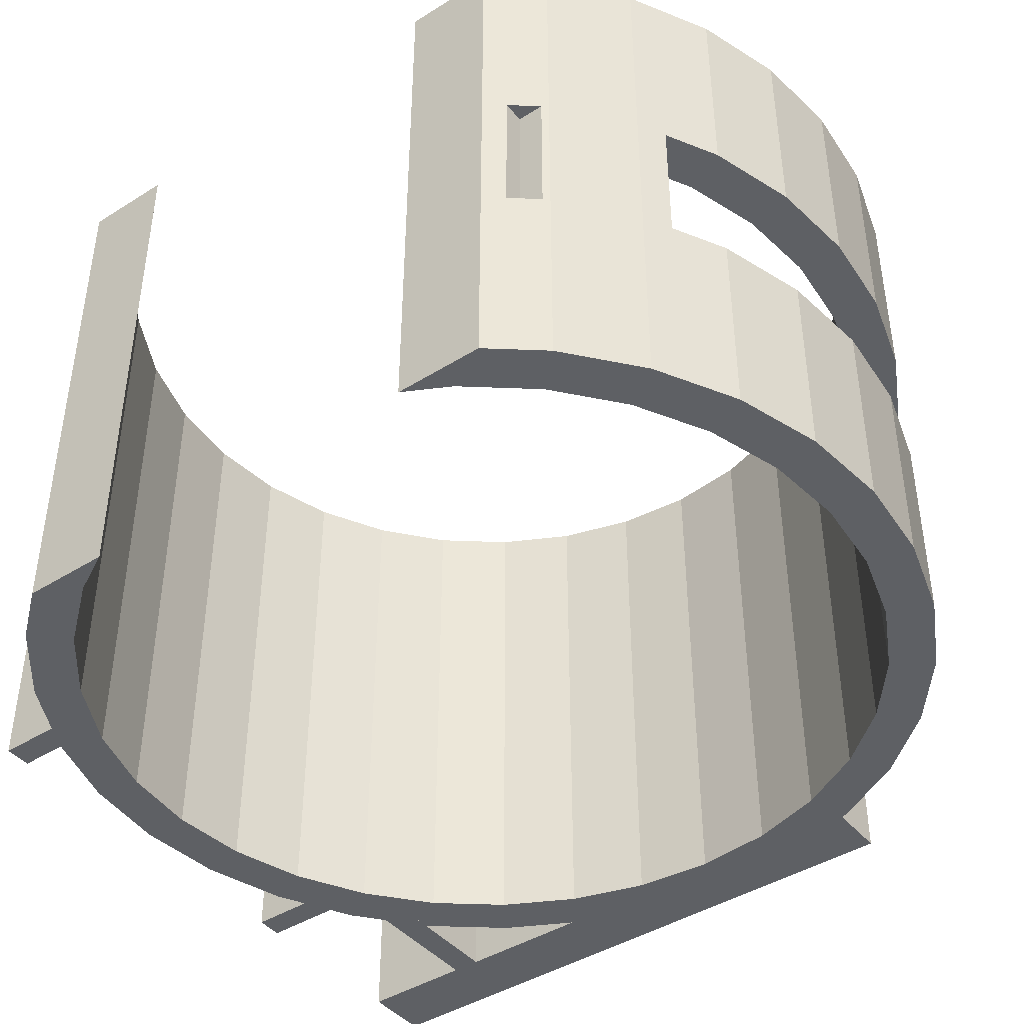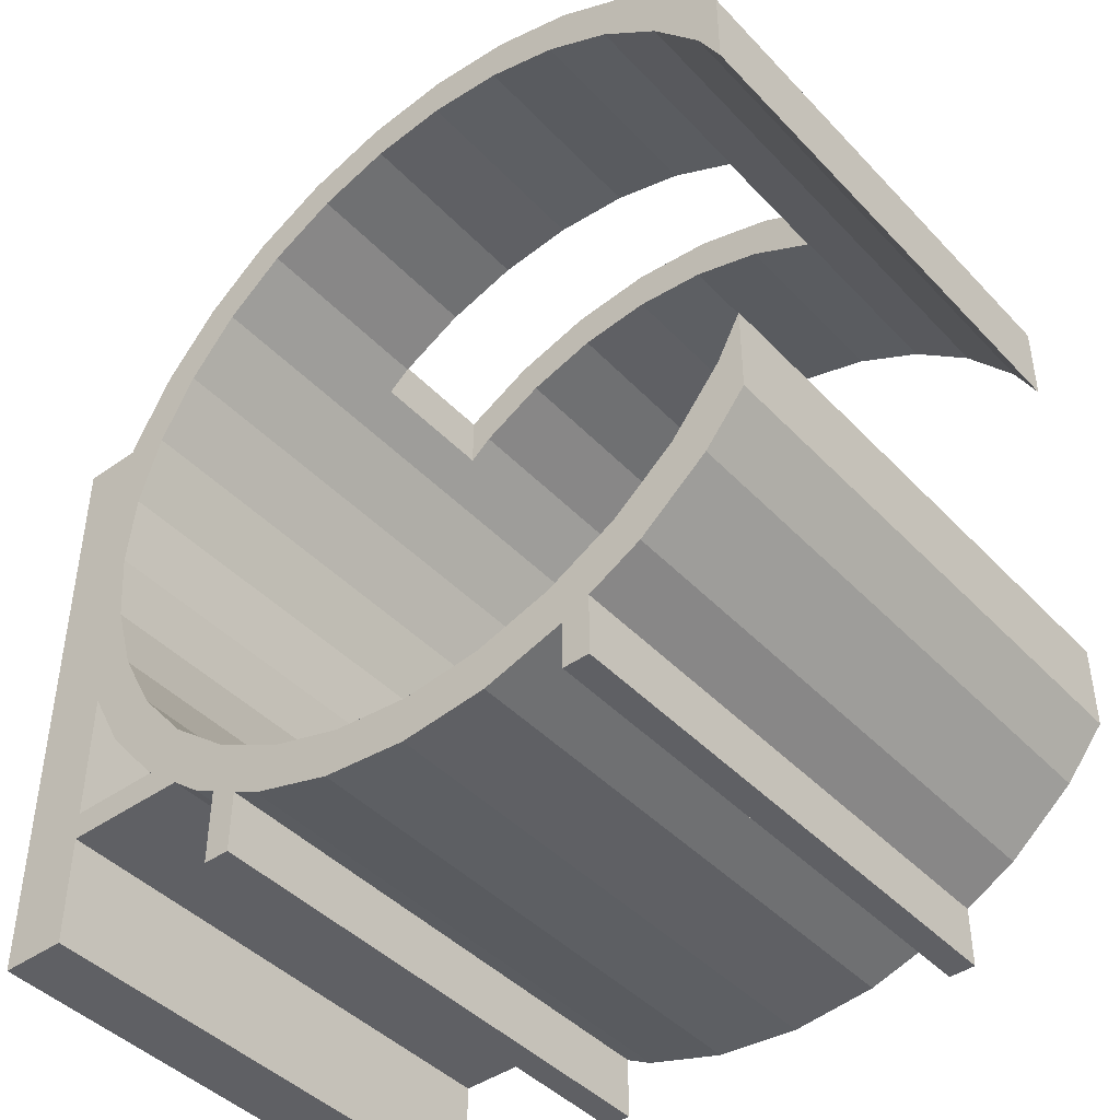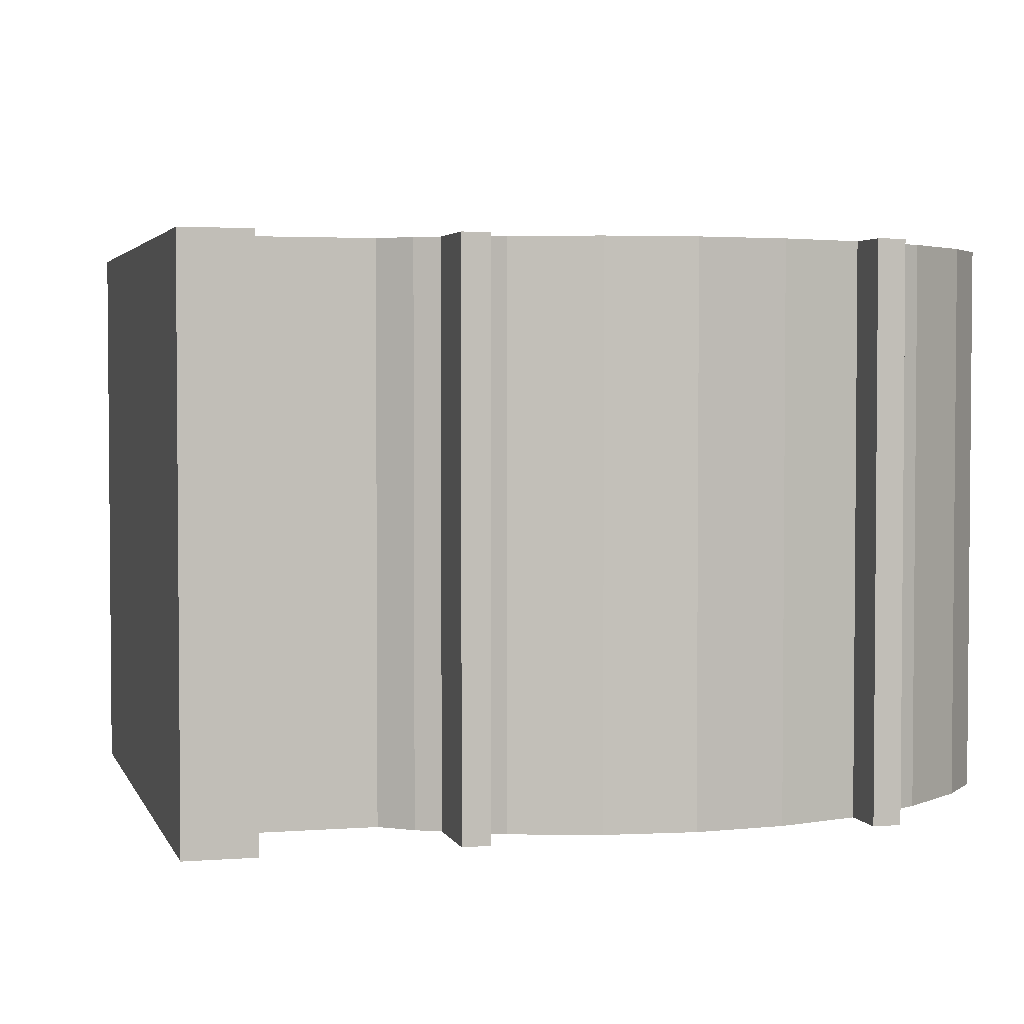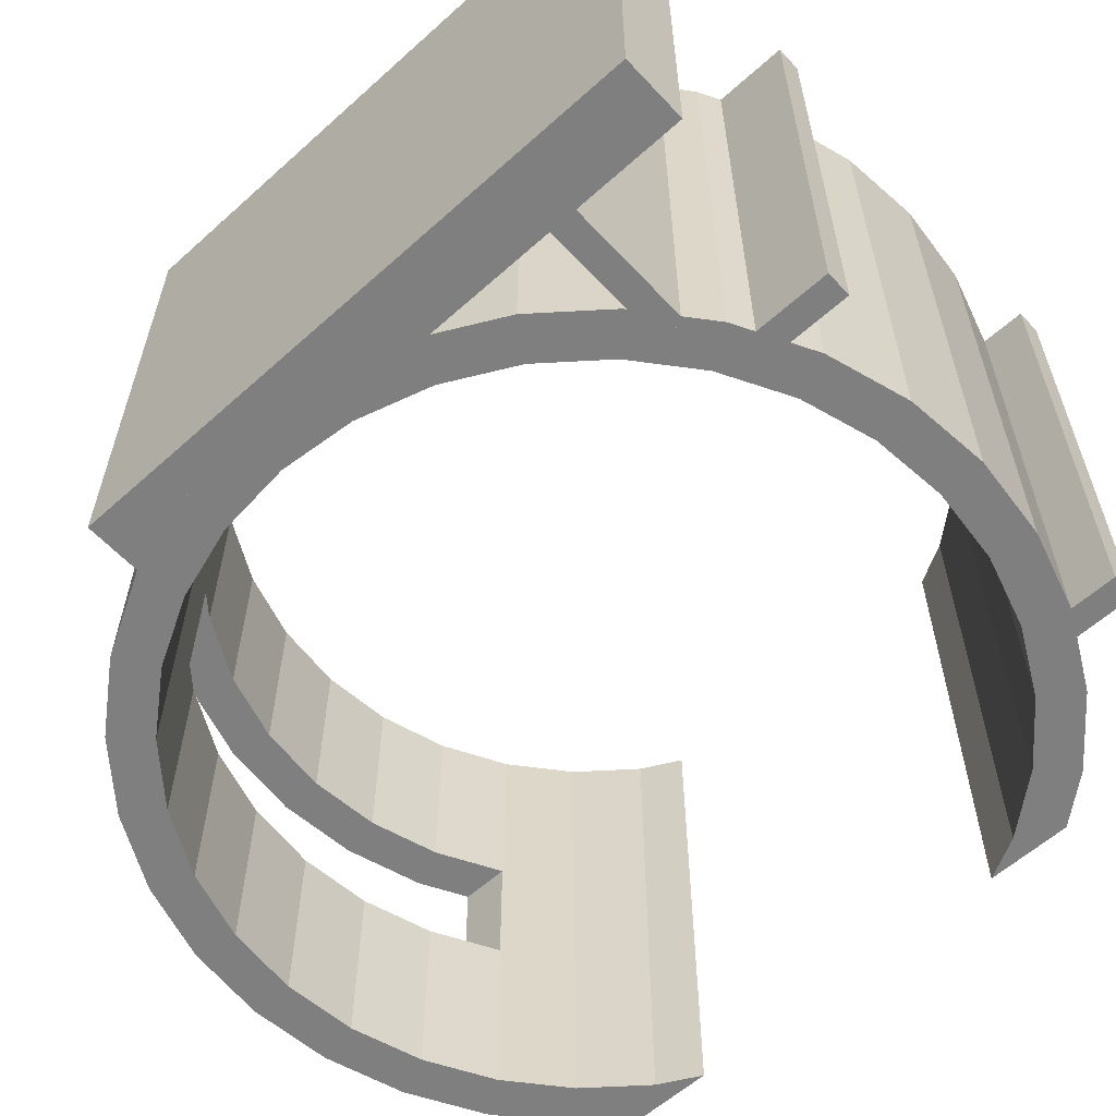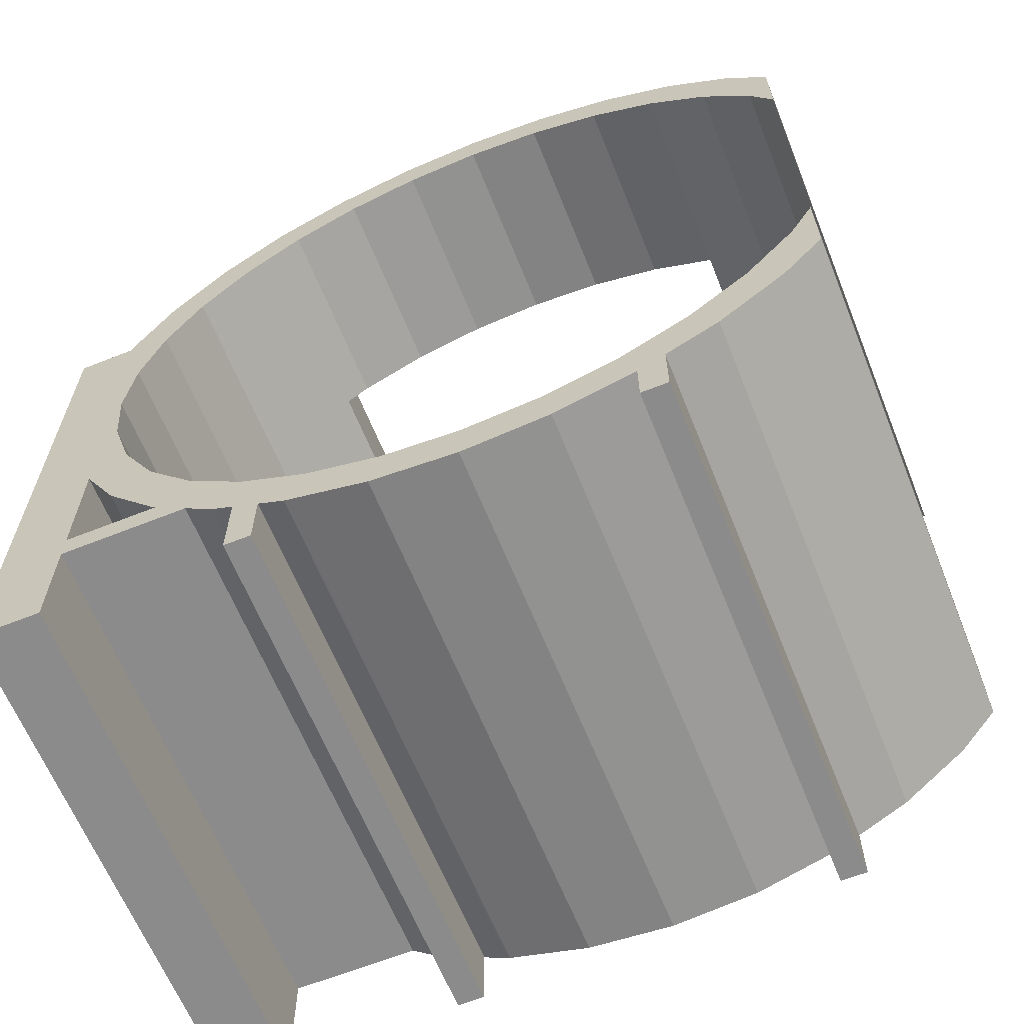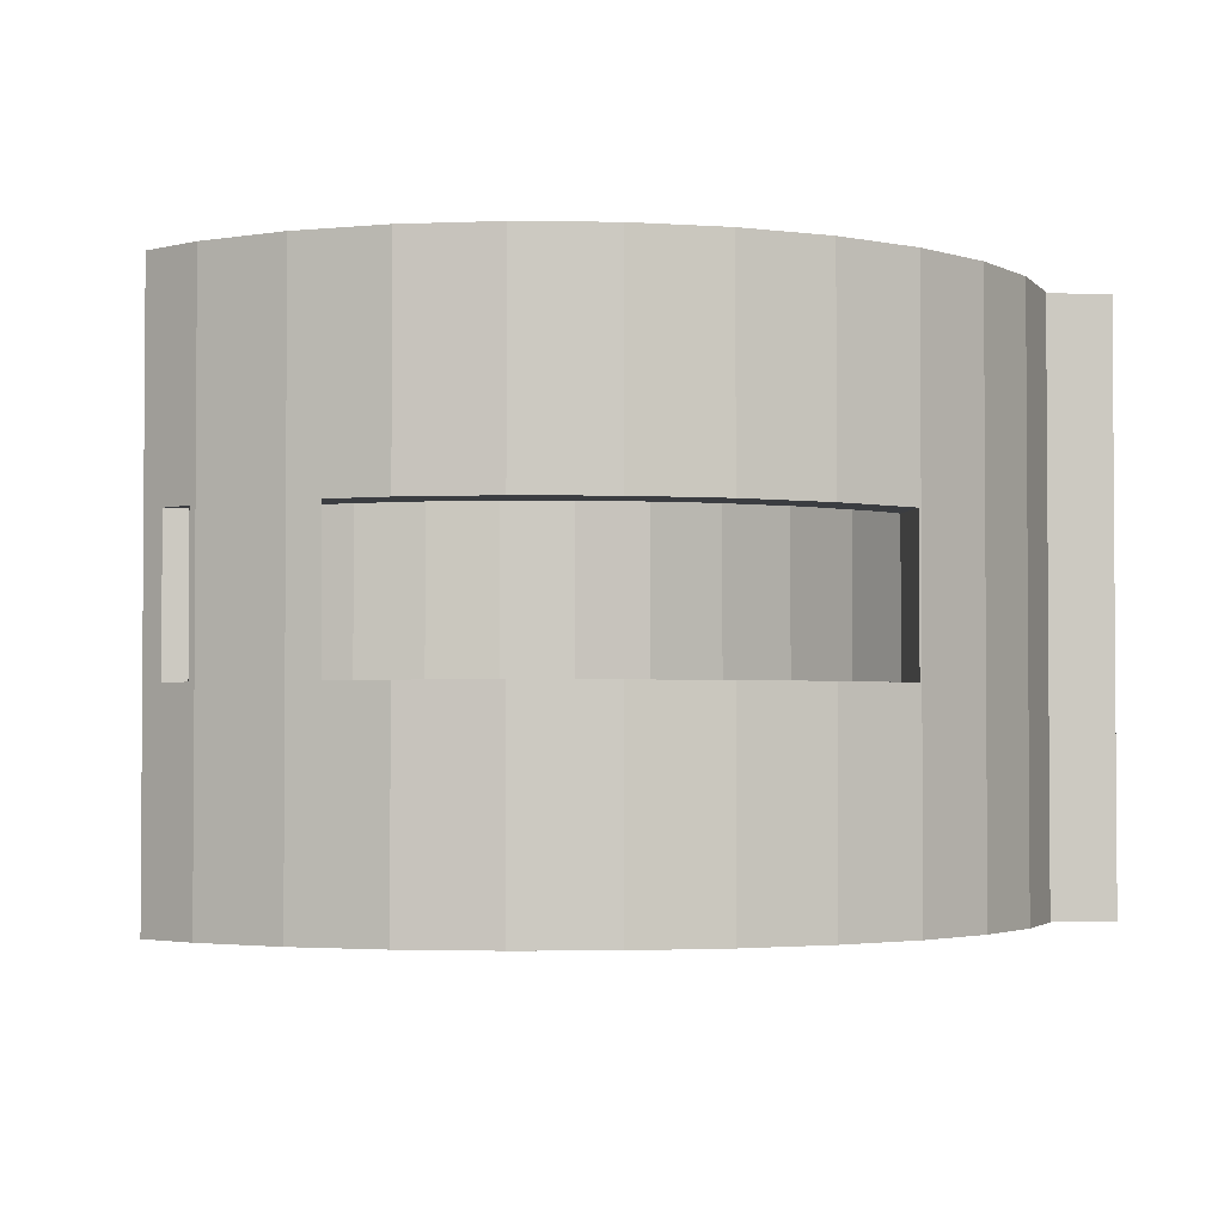
<metadata>
{"format":"obj","ext":"obj","renderer":"f3d","projection":"perspective","resolution":1024,"background":"white","views":[{"elev":-43.0,"azim":-53.3,"up":"+Y"},{"elev":-43.6,"azim":-140.4,"up":"+Z"},{"elev":3.1,"azim":165.2,"up":"+Y"},{"elev":-59.7,"azim":132.6,"up":"+Y"},{"elev":-63.8,"azim":-158.1,"up":"+Z"},{"elev":-2.6,"azim":-8.5,"up":"+Y"}]}
</metadata>
<code>
o Cube_Cube.001
v -1.01 2.2 1.303
v -0.9159 2.2 1.24
v -1.01 2.2 1.064
v -1.01 2.2 1.419
v -0.847 2.2 1.618
v -0.7147 2.2 1.485
v -0.9159 0 1.24
v -1.01 0 1.064
v -1.01 1.779 1.419
v -0.9501 1.368 1.492
v -0.4694 2.2 1.687
v -0.5734 2.2 1.842
v -0.7147 0 1.485
v -1.01 0 1.303
v -1.01 0 1.419
v -0.847 0 1.618
v -0.8654 0.813 1.595
v -0.9501 0.813 1.492
v -0.8654 1.368 1.595
v -0.1896 2.2 1.836
v -0.2612 2.2 2.009
v -0.4694 0 1.687
v -0.5734 0 1.842
v -0.8654 0.813 1.492
v -0.8654 1.368 1.492
v 0.1139 2.2 1.928
v 0.07744 2.2 2.112
v -0.1896 0 1.836
v -0.1896 1.368 1.836
v -0.4651 1.368 1.689
v -0.4651 0.813 1.689
v -0.1896 0.813 1.836
v -0.2612 0 2.009
v -0.2612 0.813 2.009
v -0.4651 0.813 1.9
v -0.4651 1.368 1.9
v -0.2612 1.368 2.009
v 0.4297 2.2 1.959
v 0.4297 2.2 2.147
v 0.1139 1.368 1.928
v 0.07744 1.368 2.112
v 0.1139 0 1.928
v 0.1139 0.813 1.928
v 1.425 1.368 1.847
v 1.121 1.368 2.009
v 0.7819 1.368 2.112
v 0.4297 1.368 2.147
v 0.4297 1.368 1.959
v 0.7454 1.368 1.928
v 1.049 1.368 1.836
v 1.329 1.368 1.687
v 1.425 1.368 1.608
v 0.07744 0.813 2.112
v 0.4297 0.813 2.147
v 0.7819 0.813 2.112
v 1.121 0.813 2.009
v 1.425 0.813 1.847
v 1.425 0.813 1.608
v 1.329 0.813 1.687
v 1.049 0.813 1.836
v 0.7454 0.813 1.928
v 0.4297 0.813 1.959
v 0.07744 0 2.112
v 0.7454 2.2 1.928
v 0.7819 2.2 2.112
v 0.4297 0 1.959
v 1.121 0 2.009
v 1.433 0 1.842
v 1.433 2.2 1.842
v 1.121 2.2 2.009
v 1.049 2.2 1.836
v 1.329 2.2 1.687
v 1.574 0 1.485
v 1.329 0 1.687
v 1.574 2.2 1.485
v 0.4297 0 2.147
v 0.7819 0 2.112
v 1.049 0 1.836
v 0.7454 0 1.928
v 1.706 0 1.618
v 1.706 2.2 1.618
v 1.775 0 1.24
v 1.775 2.2 1.24
v 1.931 0 1.344
v 1.931 2.2 1.344
v 1.925 0 0.9604
v 1.925 2.2 0.9604
v 2.098 0 1.032
v 2.098 2.2 1.032
v 2.017 0 0.6568
v 2.017 2.2 0.6568
v 2.2 0 0.6933
v 2.2 2.2 0.6933
v 2.048 0 0.3411
v 2.048 2.2 0.3411
v 2.235 0 0.3411
v 2.235 2.2 0.3411
v 2.017 0 0.02536
v 2.017 2.2 0.02536
v 2.2 0 -0.01114
v 2.2 2.2 -0.01114
v 1.925 0 -0.2782
v 1.925 2.2 -0.2782
v 2.098 0 -0.3498
v 2.098 2.2 -0.3498
v 1.775 0 -0.558
v 1.775 2.2 -0.558
v 1.931 0 -0.662
v 1.931 2.2 -0.662
v 1.574 0 -0.8033
v 1.574 2.2 -0.8033
v 1.706 0 -0.9355
v 1.706 2.2 -0.9355
v 1.329 0 -1.005
v 1.329 2.2 -1.005
v 1.433 0 -1.16
v 1.433 2.2 -1.16
v 1.049 0 -1.154
v 1.049 2.2 -1.154
v 1.341 0 -1.209
v 1.341 2.2 -1.209
v 0.7454 0 -1.246
v 0.7454 2.2 -1.246
v 1.121 0 -1.327
v 1.231 0 -1.268
v 1.231 0 -1.201
v 1.341 0 -1.201
v 1.341 2.2 -1.201
v 1.231 2.2 -1.201
v 1.231 2.2 -1.268
v 1.121 2.2 -1.327
v 1.341 2.2 -1.525
v 1.341 0 -1.525
v 0.4297 0 -1.277
v 0.4297 2.2 -1.277
v 0.7819 0 -1.43
v 0.7819 2.2 -1.43
v 1.231 2.2 -1.525
v 1.231 0 -1.525
v 0.1139 0 -1.246
v 0.1139 2.2 -1.246
v 0.4297 0 -1.464
v 0.4297 2.2 -1.464
v -0.1896 0 -1.154
v -0.1896 2.2 -1.154
v 0.07744 0 -1.43
v 0.07744 2.2 -1.43
v -0.4694 0 -1.005
v -0.4694 2.2 -1.005
v -0.2511 0 -1.33
v -0.2511 0 -1.302
v -0.2511 2.2 -1.302
v -0.2511 2.2 -1.33
v -0.7147 0 -0.8033
v -0.7147 2.2 -0.8033
v -0.5734 0 -1.16
v -0.3605 0 -1.274
v -0.3605 0 -1.191
v -0.2511 0 -1.191
v -0.2511 2.2 -1.191
v -0.3605 2.2 -1.191
v -0.3605 2.2 -1.274
v -0.5734 2.2 -1.16
v -0.2612 0 -1.327
v -0.2612 2.2 -1.327
v -0.9159 0 -0.558
v -0.9159 2.2 -0.558
v -0.847 0 -0.9355
v -0.847 2.2 -0.9355
v -0.2511 0 -1.525
v -0.3605 0 -1.525
v -0.2511 2.2 -1.525
v -0.3605 2.2 -1.525
v -1.01 0 -0.3818
v -1.01 2.2 -0.3818
v -1.01 0 -0.7367
v -1.01 0 -0.6209
v -1.01 2.2 -0.6209
v -1.01 2.2 -0.7367
v 2.074 2.2 -1.525
v 2.074 2.2 -1.061
v 2.348 2.2 -1.061
v 2.348 2.2 -1.525
v 2.074 0 -1.525
v 2.074 0 -1.061
v 2.074 2.2 -0.9442
v 2.348 2.2 -0.9442
v 2.348 0 -1.061
v 2.348 0 -1.525
v 1.533 0 -1.061
v 1.533 2.2 -1.061
v 2.348 0 -0.9442
v 1.533 2.2 -0.9442
v 2.074 2.2 1.005
v 2.348 2.2 1.005
v 2.074 0 -0.9442
v 1.533 0 -0.9442
v 2.348 0 1.005
v 2.074 0 1.005
f 1 2 3
f 6 2 4
f 2 7 8
f 19 5 9
f 11 6 5
f 7 2 6
f 8 7 14
f 15 18 9
f 20 11 12
f 13 6 11
f 23 12 5
f 13 16 15
f 18 17 24
f 18 24 25
f 19 10 25
f 26 20 21
f 11 30 22
f 35 36 23
f 22 23 16
f 19 25 24
f 26 27 39
f 20 26 40
f 27 21 37
f 28 32 43
f 28 33 23
f 41 40 48
f 35 31 30
f 55 61 62
f 63 53 34
f 38 39 65
f 26 38 48
f 39 27 41
f 42 43 62
f 42 63 33
f 58 57 44
f 69 44 68
f 70 65 46
f 65 39 47
f 38 64 49
f 64 71 50
f 71 72 51
f 58 52 73
f 76 54 53
f 77 55 54
f 67 56 55
f 78 60 59
f 79 61 60
f 66 62 61
f 71 64 65
f 76 63 42
f 68 67 78
f 80 81 69
f 71 70 69
f 73 75 83
f 80 68 74
f 72 69 81
f 77 76 66
f 78 67 77
f 84 85 81
f 82 83 87
f 84 80 73
f 75 81 85
f 88 89 85
f 86 87 91
f 88 84 82
f 83 85 89
f 92 93 89
f 90 91 95
f 92 88 86
f 87 89 93
f 96 97 93
f 94 95 99
f 94 96 92
f 95 91 93
f 100 101 97
f 98 99 103
f 100 96 94
f 95 97 101
f 104 105 101
f 102 103 107
f 104 100 98
f 99 101 105
f 108 109 105
f 106 107 111
f 106 108 104
f 107 103 105
f 112 113 109
f 110 111 115
f 112 108 106
f 107 109 113
f 116 117 113
f 114 115 119
f 114 116 112
f 115 111 113
f 120 121 117
f 118 119 123
f 127 116 114
f 115 128 129
f 121 120 133
f 122 123 135
f 136 124 118
f 119 131 137
f 124 131 130
f 120 127 126
f 121 130 129
f 130 121 132
f 133 120 125
f 134 135 141
f 134 142 136
f 135 123 137
f 136 137 131
f 125 130 138
f 140 141 145
f 140 146 142
f 141 135 143
f 142 143 137
f 144 145 149
f 140 144 151
f 141 147 152
f 146 147 143
f 148 149 155
f 158 159 148
f 160 161 149
f 151 164 150
f 147 146 150
f 153 165 152
f 154 155 167
f 168 156 148
f 149 163 169
f 156 163 162
f 151 159 157
f 162 161 160
f 150 164 170
f 153 150 170
f 162 165 173
f 166 167 175
f 154 166 176
f 155 169 179
f 168 169 163
f 157 162 173
f 177 166 174
f 175 167 178
f 169 168 176
f 133 139 138
f 173 172 170
f 174 178 177
f 1 3 9
f 181 182 183
f 185 181 180
f 181 186 187
f 182 188 189
f 188 185 184
f 185 190 191
f 182 187 192
f 181 191 193
f 186 194 195
f 188 192 196
f 196 197 190
f 190 197 193
f 187 195 198
f 186 193 197
f 196 199 194
f 195 194 199
f 192 198 199
f 183 189 184
f 1 4 2
f 5 6 4
f 3 2 8
f 4 9 5
f 19 17 16
f 9 10 19
f 19 16 5
f 12 11 5
f 13 7 6
f 15 16 18
f 10 9 18
f 16 17 18
f 21 20 12
f 22 13 11
f 16 23 5
f 15 14 7
f 7 13 15
f 10 18 25
f 27 26 21
f 32 28 31
f 11 20 30
f 31 28 22
f 20 29 30
f 31 22 30
f 23 33 35
f 37 21 36
f 33 34 35
f 36 21 12
f 12 23 36
f 13 22 16
f 17 19 24
f 38 26 39
f 29 20 40
f 41 27 37
f 42 28 43
f 22 28 23
f 52 44 51
f 45 46 49
f 47 41 48
f 37 36 29
f 51 44 50
f 36 30 29
f 50 44 45
f 37 29 40
f 49 50 45
f 37 40 41
f 48 49 46
f 46 47 48
f 36 35 30
f 31 35 32
f 34 53 43
f 54 55 62
f 56 57 60
f 32 35 34
f 57 58 59
f 43 32 34
f 57 59 60
f 62 43 53
f 56 60 61
f 62 53 54
f 56 61 55
f 33 63 34
f 64 38 65
f 40 26 48
f 47 39 41
f 66 42 62
f 28 42 33
f 52 58 44
f 56 67 57
f 69 70 44
f 57 67 68
f 70 45 44
f 57 68 44
f 45 70 46
f 46 65 47
f 48 38 49
f 49 64 50
f 50 71 51
f 73 74 58
f 51 72 52
f 74 59 58
f 52 72 75
f 75 73 52
f 63 76 53
f 76 77 54
f 77 67 55
f 74 78 59
f 78 79 60
f 79 66 61
f 70 71 65
f 66 76 42
f 74 68 78
f 68 80 69
f 72 71 69
f 82 73 83
f 73 80 74
f 75 72 81
f 79 77 66
f 79 78 77
f 80 84 81
f 86 82 87
f 82 84 73
f 83 75 85
f 84 88 85
f 90 86 91
f 86 88 82
f 87 83 89
f 88 92 89
f 94 90 95
f 90 92 86
f 91 87 93
f 92 96 93
f 98 94 99
f 90 94 92
f 97 95 93
f 96 100 97
f 102 98 103
f 98 100 94
f 99 95 101
f 100 104 101
f 106 102 107
f 102 104 98
f 103 99 105
f 104 108 105
f 110 106 111
f 102 106 104
f 109 107 105
f 108 112 109
f 114 110 115
f 110 112 106
f 111 107 113
f 112 116 113
f 118 114 119
f 110 114 112
f 117 115 113
f 116 120 117
f 122 118 123
f 114 118 126
f 124 125 126
f 127 120 116
f 118 124 126
f 126 127 114
f 131 119 129
f 117 121 128
f 129 130 131
f 115 117 128
f 129 119 115
f 132 121 133
f 134 122 135
f 122 136 118
f 123 119 137
f 125 124 130
f 125 120 126
f 128 121 129
f 138 130 132
f 139 133 125
f 140 134 141
f 122 134 136
f 143 135 137
f 124 136 131
f 139 125 138
f 144 140 145
f 134 140 142
f 147 141 143
f 136 142 137
f 148 144 149
f 151 150 146
f 146 140 151
f 153 152 147
f 145 141 152
f 142 146 143
f 154 148 155
f 144 148 159
f 156 157 158
f 159 151 144
f 156 158 148
f 163 149 161
f 145 152 160
f 161 162 163
f 145 160 149
f 153 147 150
f 166 154 167
f 154 168 148
f 155 149 169
f 157 156 162
f 158 157 159
f 164 151 157
f 160 152 162
f 165 162 152
f 171 170 164
f 164 157 171
f 172 153 170
f 172 173 165
f 165 153 172
f 174 166 175
f 177 176 166
f 168 154 176
f 179 178 167
f 167 155 179
f 156 168 163
f 171 157 173
f 179 169 176
f 132 133 138
f 171 173 170
f 176 177 178
f 174 175 178
f 178 179 176
f 15 9 14
f 4 1 9
f 3 8 9
f 14 9 8
f 180 181 183
f 184 185 180
f 182 181 187
f 183 182 189
f 189 188 184
f 181 185 191
f 188 182 192
f 186 181 193
f 187 186 195
f 185 188 196
f 185 196 190
f 191 190 193
f 192 187 198
f 196 186 197
f 186 196 194
f 198 195 199
f 196 192 199
f 180 183 184

</code>
